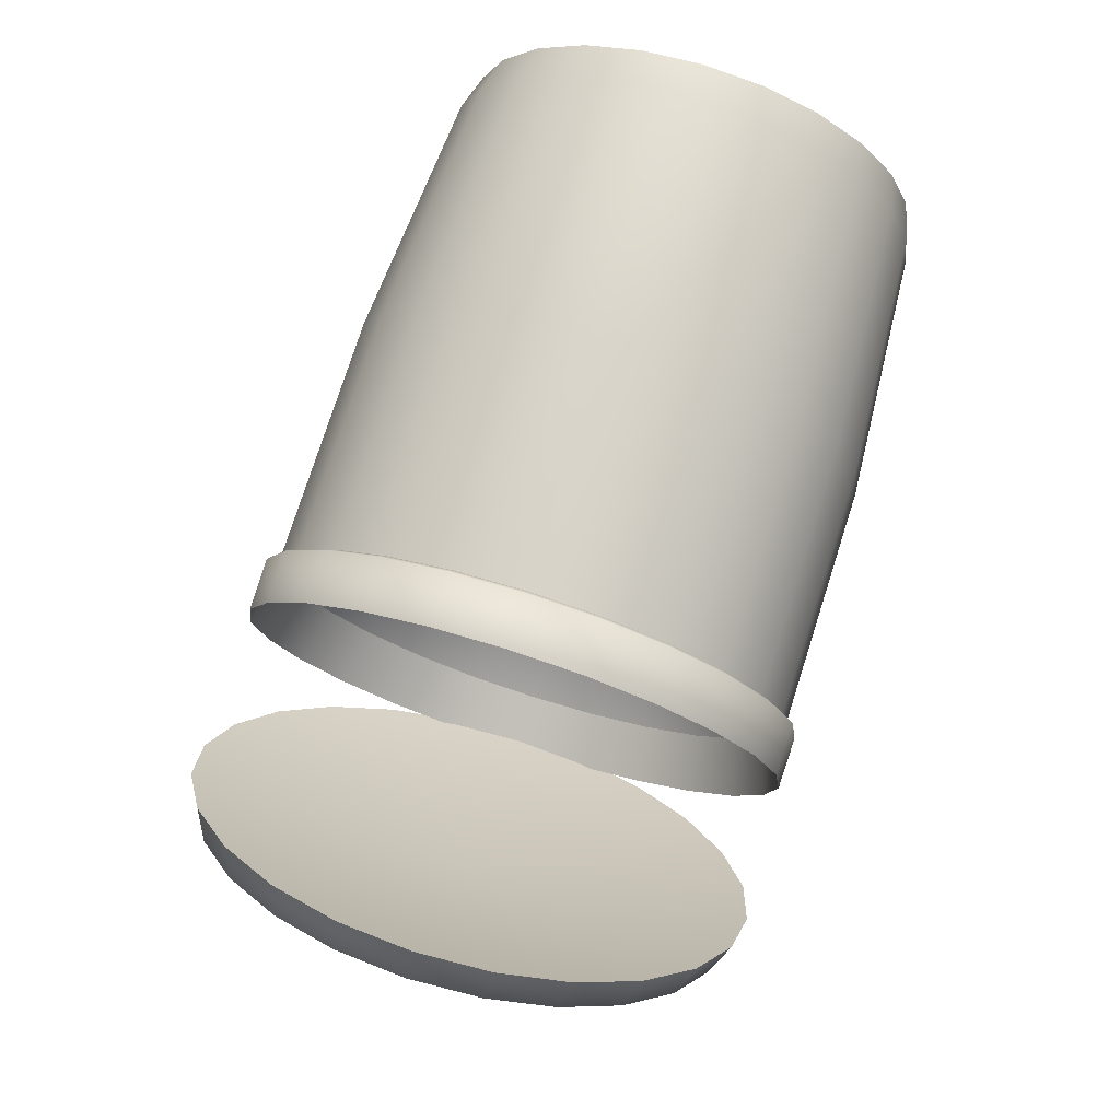
<metadata>
{"format":"obj","ext":"obj","renderer":"f3d","projection":"perspective","resolution":1024,"background":"white","views":[{"elev":76.3,"azim":107.7,"up":"+Y"}]}
</metadata>
<code>
g mesh_trash_can
v -0.4135 -0.1935 -0.1117
v -0.4135 -0.2159 -0.05784
v -0.3772 -0.226 -0.06056
v -0.3772 -0.2026 -0.117
v -0.4135 -0.158 -0.158
v -0.3772 -0.1655 -0.1655
v -0.3772 -0.1655 -0.1655
v -0.3772 -0.117 -0.2026
v -0.4135 -0.158 -0.158
v -0.4135 -0.1117 -0.1935
v -0.3772 -0.06056 -0.226
v -0.4135 -0.05784 -0.2159
v -0.3772 -0.06056 -0.226
v -0.3772 0 -0.234
v -0.4135 -0.05784 -0.2159
v -0.4135 -7.629e-08 -0.2235
v -0.4135 0.05784 -0.2159
v -0.3772 0.06056 -0.226
v -0.4135 0.1117 -0.1935
v -0.4135 0.05784 -0.2159
v -0.3772 0.06056 -0.226
v -0.3772 0.117 -0.2026
v -0.4135 0.158 -0.158
v -0.3772 0.1655 -0.1655
v -0.4135 0.158 -0.158
v -0.3772 0.1655 -0.1655
v -0.3772 0.2026 -0.117
v -0.4135 0.1935 -0.1117
v -0.3772 0.226 -0.06056
v -0.4135 0.2159 -0.05784
v -0.4135 0.2159 -0.05784
v -0.3772 0.226 -0.06056
v -0.3772 0.234 0
v -0.4135 0.2235 0
v -0.4135 0.2159 0.05784
v -0.3772 0.226 0.06056
v -0.4135 0.1935 0.1117
v -0.4135 0.2159 0.05784
v -0.3772 0.226 0.06056
v -0.3772 0.2026 0.117
v -0.4135 0.158 0.158
v -0.3772 0.1655 0.1655
v -0.3772 0.1655 0.1655
v -0.3772 0.117 0.2026
v -0.4135 0.158 0.158
v -0.4135 0.1117 0.1935
v -0.3772 0.06056 0.226
v -0.4135 0.05784 0.2159
v -0.3772 0.06056 0.226
v -0.3772 0 0.234
v -0.4135 0.05784 0.2159
v -0.4135 0 0.2235
v -0.4135 -0.05784 0.2159
v -0.3772 -0.06056 0.226
v -0.4135 -0.1117 0.1935
v -0.4135 -0.05784 0.2159
v -0.3772 -0.06056 0.226
v -0.3772 -0.117 0.2026
v -0.4135 -0.158 0.158
v -0.3772 -0.1655 0.1655
v -0.3772 -0.1655 0.1655
v -0.3772 -0.2026 0.117
v -0.4135 -0.158 0.158
v -0.4135 -0.1935 0.1117
v -0.3772 -0.226 0.06056
v -0.4135 -0.2159 0.05784
v -0.3772 -0.226 0.06056
v -0.3772 -0.234 0
v -0.4135 -0.2159 0.05784
v -0.4135 -0.2235 0
v -0.4135 -0.2159 -0.05784
v -0.3772 -0.226 -0.06056
v 0.1066 -0.2429 -0.06508
v 0.1066 -0.2178 -0.1257
v -0.1346 -0.2434 -0.06521
v -0.1346 -0.2182 -0.126
v 0.1066 -0.1778 -0.1778
v -0.1346 -0.1782 -0.1782
v -0.3772 -0.1655 -0.1655
v -0.3772 -0.2026 -0.117
v -0.3772 -0.226 -0.06056
v 0.1066 -0.1257 -0.2178
v 0.1066 -0.06508 -0.2429
v -0.1346 -0.06521 -0.2434
v -0.1346 -0.126 -0.2182
v 0.1066 -0.1778 -0.1778
v -0.1346 -0.1782 -0.1782
v -0.3772 -0.1655 -0.1655
v -0.3772 -0.117 -0.2026
v -0.3772 -0.06056 -0.226
v 0.1066 0.06508 -0.2429
v 0.1066 0.1257 -0.2178
v -0.1346 0.06521 -0.2434
v -0.1346 0.126 -0.2182
v 0.1066 0.1778 -0.1778
v -0.1346 0.1782 -0.1782
v -0.3772 0.1655 -0.1655
v -0.3772 0.117 -0.2026
v -0.3772 0.06056 -0.226
v 0.1066 0.2178 -0.1257
v 0.1066 0.2429 -0.06508
v -0.1346 0.2434 -0.06521
v -0.1346 0.2182 -0.126
v 0.1066 0.1778 -0.1778
v -0.1346 0.1782 -0.1782
v -0.3772 0.1655 -0.1655
v -0.3772 0.2026 -0.117
v -0.3772 0.226 -0.06056
v -0.1346 0.2434 0.06521
v 0.1066 0.2429 0.06508
v 0.1066 0.2178 0.1257
v -0.1346 0.2182 0.126
v 0.1066 0.1778 0.1778
v -0.1346 0.1782 0.1782
v -0.3772 0.1655 0.1655
v -0.3772 0.2026 0.117
v -0.3772 0.226 0.06056
v 0.1066 0.1257 0.2178
v 0.1066 0.06508 0.2429
v -0.1346 0.06521 0.2434
v -0.1346 0.126 0.2182
v 0.1066 0.1778 0.1778
v -0.1346 0.1782 0.1782
v -0.3772 0.1655 0.1655
v -0.3772 0.117 0.2026
v -0.3772 0.06056 0.226
v 0.1066 -0.06508 0.2429
v 0.1066 -0.1257 0.2178
v -0.1346 -0.06521 0.2434
v -0.1346 -0.126 0.2182
v 0.1066 -0.1778 0.1778
v -0.1346 -0.1782 0.1782
v -0.3772 -0.1655 0.1655
v -0.3772 -0.117 0.2026
v -0.3772 -0.06056 0.226
v 0.1066 -0.2178 0.1257
v 0.1066 -0.2429 0.06508
v -0.1346 -0.2434 0.06521
v -0.1346 -0.2182 0.126
v 0.1066 -0.1778 0.1778
v -0.1346 -0.1782 0.1782
v -0.3772 -0.1655 0.1655
v -0.3772 -0.2026 0.117
v -0.3772 -0.226 0.06056
v -0.4135 0.1935 -0.1117
v -0.4135 0 0
v -0.4135 0.158 -0.158
v -0.4135 0.1117 -0.1935
v -0.4135 0.05784 -0.2159
v -0.4135 -7.629e-08 -0.2235
v -0.4135 -0.05784 -0.2159
v -0.4135 -0.1117 -0.1935
v -0.4135 -0.158 -0.158
v -0.4135 -0.1935 -0.1117
v -0.4135 -0.2159 -0.05784
v -0.4135 -0.2235 0
v -0.4135 -0.2159 0.05784
v -0.4135 -0.1935 0.1117
v -0.4135 0.2159 -0.05784
v -0.4135 0 0
v -0.4135 0.1935 -0.1117
v -0.4135 0.2235 0
v -0.4135 0.2159 0.05784
v -0.4135 0.1935 0.1117
v -0.4135 0.158 0.158
v -0.4135 0.1117 0.1935
v -0.4135 0.05784 0.2159
v -0.4135 0 0.2235
v -0.4135 -0.05784 0.2159
v -0.4135 -0.1117 0.1935
v -0.4135 -0.158 0.158
v -0.4135 -0.1935 0.1117
v 0.1611 0.2268 -0.131
v 0.1611 0.253 -0.06779
v 0.1114 0.2541 -0.06808
v 0.1114 0.2278 -0.1315
v 0.1066 0.2429 -0.06508
v 0.1611 0.1852 -0.1852
v 0.1066 0.2178 -0.1257
v 0.1114 0.186 -0.186
v 0.1066 0.1778 -0.1778
v 0.1611 0.06779 -0.253
v 0.1611 0.131 -0.2268
v 0.1114 0.06808 -0.2541
v 0.1114 0.1315 -0.2278
v 0.1611 0.1852 -0.1852
v 0.1114 0.186 -0.186
v 0.1066 0.1257 -0.2178
v 0.1066 0.06508 -0.2429
v 0.1066 0.1778 -0.1778
v 0.1611 -0.131 -0.2268
v 0.1611 -0.06779 -0.253
v 0.1114 -0.06808 -0.2541
v 0.1114 -0.1315 -0.2278
v 0.1611 -0.1852 -0.1852
v 0.1114 -0.186 -0.186
v 0.1066 -0.1778 -0.1778
v 0.1066 -0.1257 -0.2178
v 0.1066 -0.06508 -0.2429
v 0.1611 -0.253 -0.06779
v 0.1611 -0.2268 -0.131
v 0.1114 -0.2541 -0.06808
v 0.1114 -0.2278 -0.1315
v 0.1611 -0.1852 -0.1852
v 0.1114 -0.186 -0.186
v 0.1066 -0.1778 -0.1778
v 0.1066 -0.2178 -0.1257
v 0.1066 -0.2429 -0.06508
v 0.1611 -0.2268 0.131
v 0.1611 -0.253 0.06779
v 0.1114 -0.2541 0.06808
v 0.1114 -0.2278 0.1315
v 0.1066 -0.2429 0.06508
v 0.1611 -0.1852 0.1852
v 0.1066 -0.2178 0.1257
v 0.1114 -0.186 0.186
v 0.1066 -0.1778 0.1778
v 0.1611 -0.06779 0.253
v 0.1611 -0.131 0.2268
v 0.1114 -0.06808 0.2541
v 0.1114 -0.1315 0.2278
v 0.1066 -0.06508 0.2429
v 0.1611 -0.1852 0.1852
v 0.1066 -0.1257 0.2178
v 0.1114 -0.186 0.186
v 0.1066 -0.1778 0.1778
v 0.1611 0.131 0.2268
v 0.1611 0.06779 0.253
v 0.1114 0.06808 0.2541
v 0.1114 0.1315 0.2278
v 0.1611 0.1852 0.1852
v 0.1114 0.186 0.186
v 0.1066 0.1778 0.1778
v 0.1066 0.1257 0.2178
v 0.1066 0.06508 0.2429
v 0.1114 0.2541 0.06808
v 0.1611 0.253 0.06779
v 0.1611 0.2268 0.131
v 0.1114 0.2278 0.1315
v 0.1611 0.1852 0.1852
v 0.1066 0.2429 0.06508
v 0.1114 0.186 0.186
v 0.1066 0.2178 0.1257
v 0.1066 0.1778 0.1778
v 0.1066 0.2515 -1.907e-08
v 0.1066 0.2429 -0.06508
v 0.1114 0.2541 -0.06808
v 0.1114 0.263 -1.907e-08
v 0.1611 0.253 -0.06779
v 0.1066 0.2429 0.06508
v 0.1611 0.2619 -3.815e-08
v 0.1114 0.2541 0.06808
v 0.1611 0.253 0.06779
v 0.1066 -0.2515 0
v 0.1114 -0.2541 -0.06808
v 0.1066 -0.2429 -0.06508
v 0.1114 -0.263 0
v 0.1611 -0.253 -0.06779
v 0.1611 -0.2619 0
v 0.1611 -0.253 0.06779
v 0.1114 -0.2541 0.06808
v 0.1066 -0.2429 0.06508
v 0.1066 3.815e-08 0.2515
v 0.1066 0.06508 0.2429
v 0.1114 0.06808 0.2541
v 0.1114 0 0.263
v 0.1611 0.06779 0.253
v 0.1066 -0.06508 0.2429
v 0.1611 0 0.2619
v 0.1114 -0.06808 0.2541
v 0.1611 -0.06779 0.253
v 0.1068 0.06381 0.2381
v 0.1068 0 0.2465
v 0.1611 0 0.2619
v 0.1611 0.06779 0.253
v 0.1068 0.1233 0.2135
v 0.1611 0.131 0.2268
v 0.1068 0.1743 0.1743
v 0.1611 0.1852 0.1852
v 0.1611 0.2268 0.131
v 0.1068 0.2135 0.1233
v 0.1611 0.253 0.06779
v 0.1068 0.2381 0.06381
v 0.1611 0.2619 -3.815e-08
v 0.1068 0.2465 -3.815e-08
v 0.1068 0.2381 -0.06381
v 0.1611 0.253 -0.06779
v 0.1068 0.2135 -0.1233
v 0.1611 0.2268 -0.131
v 0.1068 0.1743 -0.1743
v 0.1611 0.1852 -0.1852
v 0.1611 0.131 -0.2268
v 0.1068 0.1233 -0.2135
v 0.1611 0.06779 -0.253
v 0.1068 0.06381 -0.2381
v 0.1611 -7.629e-08 -0.2619
v 0.1068 -7.629e-08 -0.2465
v 0.1068 -0.06381 -0.2381
v 0.1611 -0.06779 -0.253
v 0.1068 -0.1233 -0.2135
v 0.1611 -0.131 -0.2268
v 0.1068 -0.1743 -0.1743
v 0.1611 -0.1852 -0.1852
v 0.1611 -0.2268 -0.131
v 0.1068 -0.2135 -0.1233
v 0.1611 -0.253 -0.06779
v 0.1068 -0.2381 -0.06381
v 0.1611 -0.2619 0
v 0.1068 -0.2465 -1.907e-08
v 0.1068 -0.2381 0.06381
v 0.1611 -0.253 0.06779
v 0.1068 -0.2135 0.1233
v 0.1611 -0.2268 0.131
v 0.1068 -0.1743 0.1743
v 0.1611 -0.1852 0.1852
v 0.1611 -0.131 0.2268
v 0.1068 -0.1233 0.2135
v 0.1611 -0.06779 0.253
v 0.1068 -0.06381 0.2381
v 0.1611 0 0.2619
v 0.1068 0 0.2465
v 0.1068 0.2381 -0.06381
v -0.3237 -3.052e-07 -1.526e-07
v 0.1068 0.2465 -3.815e-08
v 0.1068 0.2381 0.06381
v 0.1068 0.2135 0.1233
v 0.1068 0.1743 0.1743
v 0.1068 0.1233 0.2135
v 0.1068 0.06381 0.2381
v 0.1068 0.2135 -0.1233
v -0.3237 -3.052e-07 -1.526e-07
v 0.1068 0.2381 -0.06381
v 0.1068 0.1743 -0.1743
v 0.1068 0.1233 -0.2135
v 0.1068 0.06381 -0.2381
v 0.1068 -7.629e-08 -0.2465
v 0.1068 -0.06381 -0.2381
v 0.1068 -0.1233 -0.2135
v -0.3237 -3.052e-07 -1.526e-07
v 0.1068 -0.06381 -0.2381
v 0.1068 -0.1743 -0.1743
v 0.1068 -0.2135 -0.1233
v 0.1068 -0.2381 -0.06381
v 0.1068 -0.2465 -1.907e-08
v 0.1068 -0.2381 0.06381
v 0.1068 -0.2135 0.1233
v -0.3237 -3.052e-07 -1.526e-07
v 0.1068 -0.2381 0.06381
v 0.1068 -0.1743 0.1743
v 0.1068 -0.1233 0.2135
v 0.1068 -0.06381 0.2381
v 0.1068 0 0.2465
v 0.1068 0.06381 0.2381
v 0.3999 0.1688 0.135
v 0.4134 0.1922 0.06991
v 0.4352 0.1642 0.06634
v 0.4224 0.1421 0.1282
v 0.3785 0.1316 0.191
v 0.402 0.1068 0.1812
v 0.4395 0.1718 7.629e-08
v 0.4352 0.1642 0.06634
v 0.4134 0.1922 0.06991
v 0.418 0.2001 0
v 0.4134 0.1922 -0.06991
v 0.4352 0.1642 -0.06634
v 0.4352 0.1642 -0.06634
v 0.4134 0.1922 -0.06991
v 0.3999 0.1688 -0.135
v 0.4224 0.1421 -0.1282
v 0.3785 0.1316 -0.191
v 0.402 0.1068 -0.1812
v 0.3785 0.1316 -0.191
v 0.3505 0.08317 -0.2339
v 0.402 0.1068 -0.1812
v 0.3755 0.0608 -0.222
v 0.3179 0.02675 -0.2609
v 0.3446 0.007266 -0.2476
v 0.283 -0.03379 -0.2701
v 0.3446 0.007266 -0.2476
v 0.3179 0.02675 -0.2609
v 0.3114 -0.05019 -0.2563
v 0.2782 -0.1076 -0.2476
v 0.248 -0.09433 -0.2609
v 0.2473 -0.1612 -0.222
v 0.2782 -0.1076 -0.2476
v 0.248 -0.09433 -0.2609
v 0.2155 -0.1507 -0.2339
v 0.2208 -0.2071 -0.1812
v 0.1875 -0.1992 -0.191
v 0.2004 -0.2424 -0.1282
v 0.2208 -0.2071 -0.1812
v 0.1875 -0.1992 -0.191
v 0.166 -0.2364 -0.135
v 0.1876 -0.2646 -0.06634
v 0.1525 -0.2597 -0.06991
v 0.1832 -0.2722 3.815e-08
v 0.1876 -0.2646 -0.06634
v 0.1525 -0.2597 -0.06991
v 0.1479 -0.2677 3.815e-08
v 0.1525 -0.2597 0.06991
v 0.1876 -0.2646 0.06634
v 0.166 -0.2364 0.135
v 0.1876 -0.2646 0.06634
v 0.1525 -0.2597 0.06991
v 0.2004 -0.2424 0.1282
v 0.1875 -0.1992 0.191
v 0.2208 -0.2071 0.1812
v 0.2155 -0.1507 0.2339
v 0.2208 -0.2071 0.1812
v 0.1875 -0.1992 0.191
v 0.2473 -0.1612 0.222
v 0.248 -0.09433 0.2609
v 0.2782 -0.1076 0.2476
v 0.2782 -0.1076 0.2476
v 0.248 -0.09433 0.2609
v 0.283 -0.03379 0.2701
v 0.3114 -0.05019 0.2563
v 0.3446 0.007266 0.2476
v 0.3179 0.02675 0.2609
v 0.3755 0.0608 0.222
v 0.3446 0.007266 0.2476
v 0.3179 0.02675 0.2609
v 0.3505 0.08317 0.2339
v 0.402 0.1068 0.1812
v 0.3785 0.1316 0.191
v 0.33 -0.06095 1.526e-07
v 0.3755 0.0608 -0.222
v 0.3446 0.007266 -0.2476
v 0.3114 -0.05019 -0.2563
v 0.2782 -0.1076 -0.2476
v 0.2473 -0.1612 -0.222
v 0.2208 -0.2071 -0.1812
v 0.2004 -0.2424 -0.1282
v 0.1876 -0.2646 -0.06634
v 0.1832 -0.2722 3.815e-08
v 0.1876 -0.2646 0.06634
v 0.2004 -0.2424 0.1282
v 0.2208 -0.2071 0.1812
v 0.2473 -0.1612 0.222
v 0.33 -0.06095 1.526e-07
v 0.402 0.1068 -0.1812
v 0.3755 0.0608 -0.222
v 0.4224 0.1421 -0.1282
v 0.4352 0.1642 -0.06634
v 0.4395 0.1718 7.629e-08
v 0.4352 0.1642 0.06634
v 0.4224 0.1421 0.1282
v 0.402 0.1068 0.1812
v 0.3755 0.0608 0.222
v 0.3446 0.007266 0.2476
v 0.3114 -0.05019 0.2563
v 0.2782 -0.1076 0.2476
v 0.2473 -0.1612 0.222
v 0.3169 -0.05339 7.629e-08
v 0.3505 0.08317 -0.2339
v 0.3785 0.1316 -0.191
v 0.3999 0.1688 -0.135
v 0.4134 0.1922 -0.06991
v 0.418 0.2001 0
v 0.4134 0.1922 0.06991
v 0.3999 0.1688 0.135
v 0.3169 -0.05339 7.629e-08
v 0.3179 0.02675 -0.2609
v 0.3505 0.08317 -0.2339
v 0.283 -0.03379 -0.2701
v 0.248 -0.09433 -0.2609
v 0.2155 -0.1507 -0.2339
v 0.1875 -0.1992 -0.191
v 0.166 -0.2364 -0.135
v 0.3169 -0.05339 7.629e-08
v 0.1525 -0.2597 -0.06991
v 0.166 -0.2364 -0.135
v 0.1479 -0.2677 3.815e-08
v 0.1525 -0.2597 0.06991
v 0.166 -0.2364 0.135
v 0.1875 -0.1992 0.191
v 0.2155 -0.1507 0.2339
v 0.248 -0.09433 0.2609
v 0.2155 -0.1507 0.2339
v 0.3169 -0.05339 7.629e-08
v 0.283 -0.03379 0.2701
v 0.3179 0.02675 0.2609
v 0.3505 0.08317 0.2339
v 0.3785 0.1316 0.191
v 0.3999 0.1688 0.135
v 0.3016 -0.08441 0.1059
v 0.3594 -0.09575 0.07279
v 0.3395 -0.1303 0.04976
v 0.2816 -0.119 0.08288
v 0.3948 -0.03447 -0.04976
v 0.3749 -0.06902 -0.07279
v 0.3395 -0.1303 0.04976
v 0.3594 -0.09575 0.07279
v 0.3561 0.00999 -0.08288
v 0.3361 -0.02456 -0.1059
v 0.3948 -0.03447 -0.04976
v 0.3749 -0.06902 -0.07279
v 0.2816 -0.119 0.08288
v 0.3395 -0.1303 0.04976
v 0.3326 -0.09682 0.05161
v 0.2982 -0.09017 0.07138
v 0.3326 -0.09682 0.05161
v 0.3395 -0.1303 0.04976
v 0.3749 -0.06902 -0.07279
v 0.3624 -0.04521 -0.05161
v 0.3561 0.00999 -0.08288
v 0.3948 -0.03447 -0.04976
v 0.3624 -0.04521 -0.05161
v 0.3394 -0.01879 -0.07138
v 0.3326 -0.09682 0.05161
v 0.3624 -0.04521 -0.05161
v 0.3948 -0.03447 -0.04976
v 0.3594 -0.09575 0.07279
v 0.3594 -0.09575 0.07279
v 0.3016 -0.08441 0.1059
v 0.2982 -0.09017 0.07138
v 0.3326 -0.09682 0.05161
v 0.3394 -0.01879 -0.07138
v 0.3624 -0.04521 -0.05161
v 0.3749 -0.06902 -0.07279
v 0.3361 -0.02456 -0.1059
v -0.1346 0.06521 -0.2434
v -0.1346 -3.815e-08 -0.252
v 0.1066 0.06508 -0.2429
v -0.3772 0.06056 -0.226
v 0.1066 -3.815e-08 -0.2515
v -0.3772 0 -0.234
v 0.1066 -0.06508 -0.2429
v -0.3772 -0.06056 -0.226
v -0.1346 -0.06521 -0.2434
v 0.1066 0.2429 0.06508
v -0.1346 0.2434 0.06521
v -0.1346 0.252 0
v 0.1066 0.2515 -1.907e-08
v -0.3772 0.226 0.06056
v 0.1066 0.2429 -0.06508
v -0.3772 0.234 0
v -0.1346 0.2434 -0.06521
v -0.3772 0.226 -0.06056
v -0.1346 -0.06521 0.2434
v -0.1346 0 0.252
v 0.1066 -0.06508 0.2429
v -0.3772 -0.06056 0.226
v 0.1066 3.815e-08 0.2515
v -0.3772 0 0.234
v 0.1066 0.06508 0.2429
v -0.3772 0.06056 0.226
v -0.1346 0.06521 0.2434
v 0.1611 -0.06779 -0.253
v 0.1611 -7.629e-08 -0.2619
v 0.1114 0 -0.263
v 0.1114 -0.06808 -0.2541
v 0.1611 0.06779 -0.253
v 0.1066 -0.06508 -0.2429
v 0.1114 0.06808 -0.2541
v 0.1066 -3.815e-08 -0.2515
v 0.1066 0.06508 -0.2429
v 0.1066 -0.2429 0.06508
v 0.1066 -0.2515 0
v -0.1346 -0.252 0
v -0.1346 -0.2434 0.06521
v 0.1066 -0.2429 -0.06508
v -0.3772 -0.226 0.06056
v -0.1346 -0.2434 -0.06521
v -0.3772 -0.234 0
v -0.3772 -0.226 -0.06056
g mesh_trash_can_0
f 3 2 1
f 1 4 3
f 4 1 5
f 5 6 4
f 9 8 7
f 10 8 9
f 10 11 8
f 12 11 10
f 15 14 13
f 16 14 15
f 14 16 17
f 17 18 14
f 21 20 19
f 19 22 21
f 22 19 23
f 23 24 22
f 27 26 25
f 25 28 27
f 29 27 28
f 28 30 29
f 33 32 31
f 31 34 33
f 33 34 35
f 35 36 33
f 39 38 37
f 37 40 39
f 40 37 41
f 41 42 40
f 45 44 43
f 46 44 45
f 46 47 44
f 48 47 46
f 51 50 49
f 52 50 51
f 50 52 53
f 53 54 50
f 57 56 55
f 55 58 57
f 58 55 59
f 59 60 58
f 63 62 61
f 64 62 63
f 64 65 62
f 66 65 64
f 69 68 67
f 70 68 69
f 68 70 71
f 71 72 68
f 75 74 73
f 74 75 76
f 76 77 74
f 77 76 78
f 79 78 76
f 76 80 79
f 80 76 75
f 75 81 80
f 84 83 82
f 82 85 84
f 85 82 86
f 86 87 85
f 88 85 87
f 85 88 89
f 89 84 85
f 84 89 90
f 93 92 91
f 92 93 94
f 94 95 92
f 95 94 96
f 97 96 94
f 94 98 97
f 98 94 93
f 93 99 98
f 102 101 100
f 100 103 102
f 103 100 104
f 104 105 103
f 103 105 106
f 106 107 103
f 102 103 107
f 107 108 102
f 111 110 109
f 109 112 111
f 113 111 112
f 112 114 113
f 115 114 112
f 112 116 115
f 116 112 109
f 109 117 116
f 120 119 118
f 118 121 120
f 121 118 122
f 122 123 121
f 124 121 123
f 121 124 125
f 125 120 121
f 120 125 126
f 129 128 127
f 128 129 130
f 130 131 128
f 131 130 132
f 133 132 130
f 130 134 133
f 134 130 129
f 129 135 134
f 138 137 136
f 136 139 138
f 139 136 140
f 140 141 139
f 142 139 141
f 139 142 143
f 143 138 139
f 138 143 144
f 147 146 145
f 148 146 147
f 149 146 148
f 150 146 149
f 151 146 150
f 152 146 151
f 153 146 152
f 154 146 153
f 155 146 154
f 156 146 155
f 157 146 156
f 158 146 157
f 161 160 159
f 159 160 162
f 162 160 163
f 163 160 164
f 164 160 165
f 165 160 166
f 166 160 167
f 167 160 168
f 168 160 169
f 169 160 170
f 170 160 171
f 171 160 172
f 175 174 173
f 173 176 175
f 177 175 176
f 176 173 178
f 176 179 177
f 178 180 176
f 181 179 176
f 180 181 176
f 184 183 182
f 185 183 184
f 185 186 183
f 187 186 185
f 188 185 184
f 185 188 187
f 184 189 188
f 190 187 188
f 193 192 191
f 191 194 193
f 194 191 195
f 195 196 194
f 194 196 197
f 197 198 194
f 193 194 198
f 198 199 193
f 202 201 200
f 203 201 202
f 203 204 201
f 205 204 203
f 206 205 203
f 203 207 206
f 207 203 202
f 202 208 207
f 211 210 209
f 209 212 211
f 213 211 212
f 212 209 214
f 212 215 213
f 214 216 212
f 215 212 216
f 216 217 215
f 220 219 218
f 221 219 220
f 221 220 222
f 221 223 219
f 222 224 221
f 225 223 221
f 221 224 226
f 226 225 221
f 229 228 227
f 227 230 229
f 230 227 231
f 231 232 230
f 232 233 230
f 234 230 233
f 230 234 229
f 235 229 234
f 238 237 236
f 236 239 238
f 240 238 239
f 239 236 241
f 239 242 240
f 241 243 239
f 242 239 243
f 244 242 243
f 247 246 245
f 245 248 247
f 249 247 248
f 248 245 250
f 248 251 249
f 250 252 248
f 253 251 248
f 248 252 253
f 256 255 254
f 257 254 255
f 255 258 257
f 257 258 259
f 257 259 260
f 260 261 257
f 254 257 261
f 261 262 254
f 265 264 263
f 263 266 265
f 267 265 266
f 266 263 268
f 266 269 267
f 268 270 266
f 266 271 269
f 270 271 266
f 274 273 272
f 272 275 274
f 275 272 276
f 276 277 275
f 277 276 278
f 278 279 277
f 280 279 278
f 278 281 280
f 282 280 281
f 281 283 282
f 284 282 283
f 283 285 284
f 284 285 286
f 286 287 284
f 287 286 288
f 288 289 287
f 289 288 290
f 290 291 289
f 292 291 290
f 290 293 292
f 294 292 293
f 293 295 294
f 296 294 295
f 295 297 296
f 296 297 298
f 298 299 296
f 299 298 300
f 300 301 299
f 301 300 302
f 302 303 301
f 303 302 304
f 304 302 305
f 304 305 306
f 306 305 307
f 306 307 308
f 308 307 309
f 308 309 310
f 310 311 308
f 311 310 312
f 312 313 311
f 313 312 314
f 314 315 313
f 316 315 314
f 314 317 316
f 318 316 317
f 317 319 318
f 320 318 319
f 319 321 320
f 324 323 322
f 325 323 324
f 326 323 325
f 327 323 326
f 328 323 327
f 329 323 328
f 332 331 330
f 330 331 333
f 333 331 334
f 334 331 335
f 335 331 336
f 336 331 337
f 340 339 338
f 338 339 341
f 341 339 342
f 342 339 343
f 343 339 344
f 344 339 345
f 348 347 346
f 346 347 349
f 349 347 350
f 350 347 351
f 351 347 352
f 352 347 353
f 356 355 354
f 354 357 356
f 357 354 358
f 358 359 357
f 362 361 360
f 360 363 362
f 364 363 360
f 360 365 364
f 368 367 366
f 366 369 368
f 368 369 370
f 369 371 370
f 374 373 372
f 374 375 373
f 373 375 376
f 375 377 376
f 380 379 378
f 379 381 378
f 378 381 382
f 382 383 378
f 386 385 384
f 384 387 386
f 387 384 388
f 388 389 387
f 392 391 390
f 390 393 392
f 393 390 394
f 394 395 393
f 398 397 396
f 396 399 398
f 399 396 400
f 401 400 396
f 404 403 402
f 405 402 403
f 402 405 406
f 407 406 405
f 410 409 408
f 411 408 409
f 408 411 412
f 413 412 411
f 416 415 414
f 417 416 414
f 416 417 418
f 418 419 416
f 422 421 420
f 420 423 422
f 423 420 424
f 424 425 423
f 428 427 426
f 429 428 426
f 430 429 426
f 430 426 431
f 426 432 431
f 426 433 432
f 426 434 433
f 426 435 434
f 426 436 435
f 426 437 436
f 426 438 437
f 426 439 438
f 442 441 440
f 441 443 440
f 443 444 440
f 444 445 440
f 445 446 440
f 446 447 440
f 447 448 440
f 448 449 440
f 440 449 450
f 440 450 451
f 440 451 452
f 440 452 453
f 456 455 454
f 457 456 454
f 458 457 454
f 459 458 454
f 459 454 460
f 454 461 460
f 464 463 462
f 463 465 462
f 465 466 462
f 466 467 462
f 467 468 462
f 468 469 462
f 472 471 470
f 470 471 473
f 470 473 474
f 470 474 475
f 470 475 476
f 470 476 477
f 480 479 478
f 480 478 481
f 480 481 482
f 480 482 483
f 480 483 484
f 480 484 485
f 488 487 486
f 486 489 488
f 492 491 490
f 490 493 492
f 496 495 494
f 496 497 495
f 500 499 498
f 498 501 500
f 504 503 502
f 502 505 504
f 508 507 506
f 506 509 508
f 512 511 510
f 510 513 512
f 516 515 514
f 514 517 516
f 520 519 518
f 518 521 520
f 524 523 522
f 525 522 523
f 523 524 526
f 523 527 525
f 523 526 528
f 523 529 527
f 528 530 523
f 529 523 530
f 533 532 531
f 531 534 533
f 535 532 533
f 533 534 536
f 533 537 535
f 536 538 533
f 539 537 533
f 533 538 539
f 542 541 540
f 543 540 541
f 541 542 544
f 541 545 543
f 541 544 546
f 541 547 545
f 546 548 541
f 547 541 548
f 551 550 549
f 549 552 551
f 551 553 550
f 551 552 554
f 555 553 551
f 554 556 551
f 557 555 551
f 551 556 557
f 560 559 558
f 558 561 560
f 560 562 559
f 563 560 561
f 562 560 564
f 560 563 565
f 566 564 560
f 560 565 566

</code>
